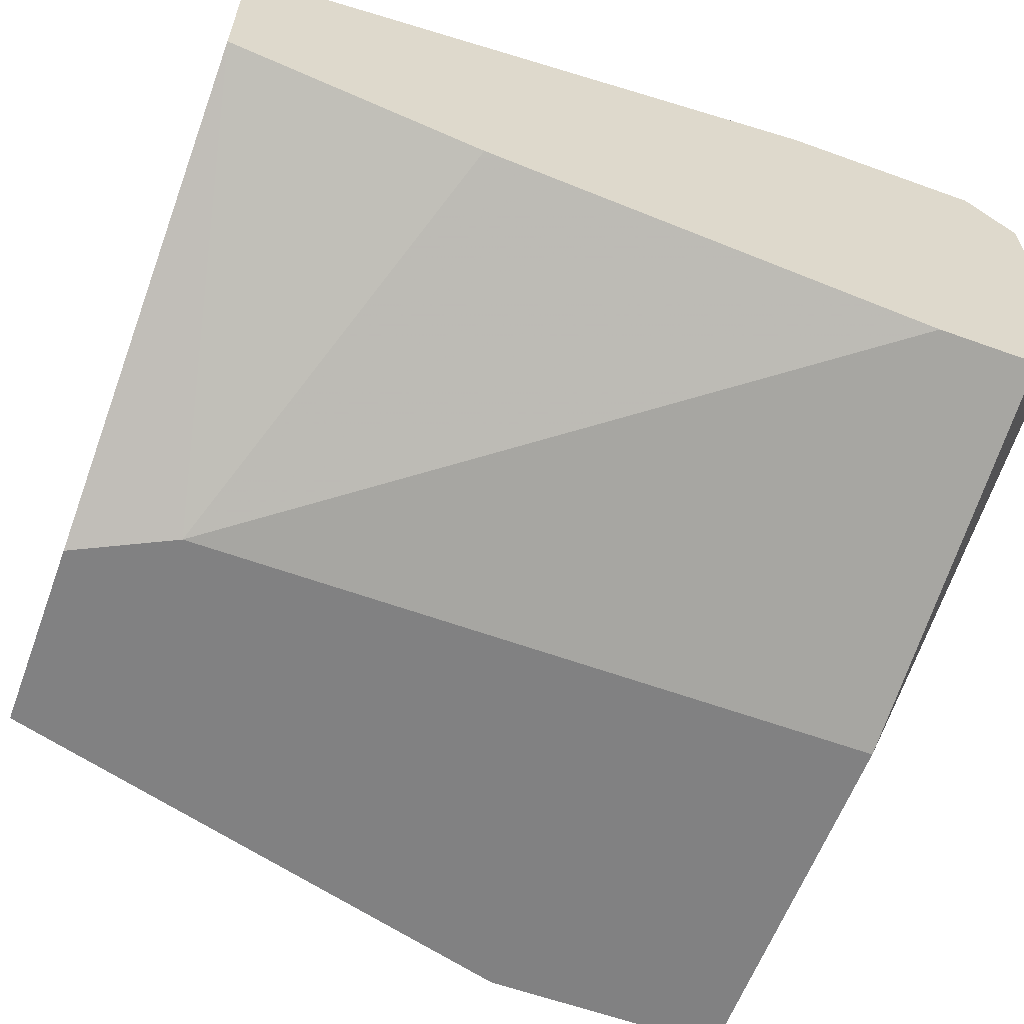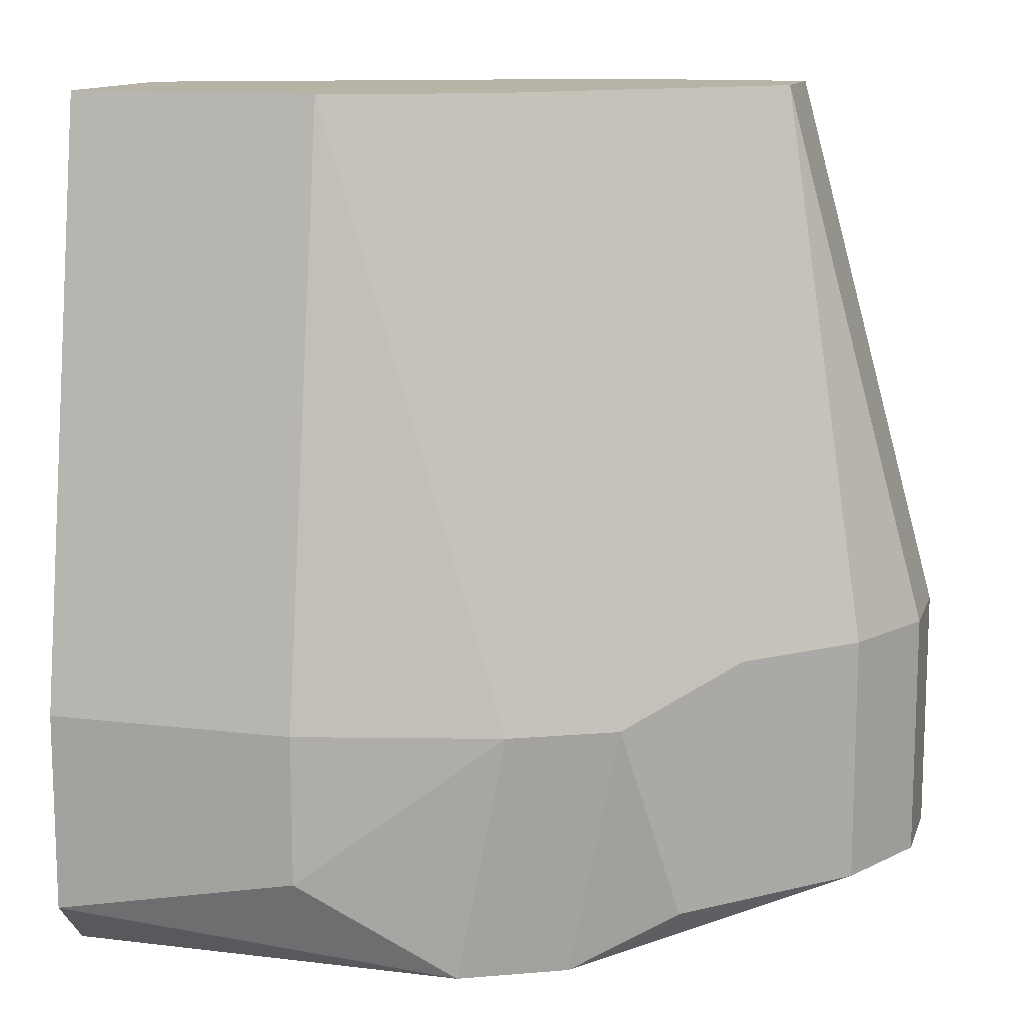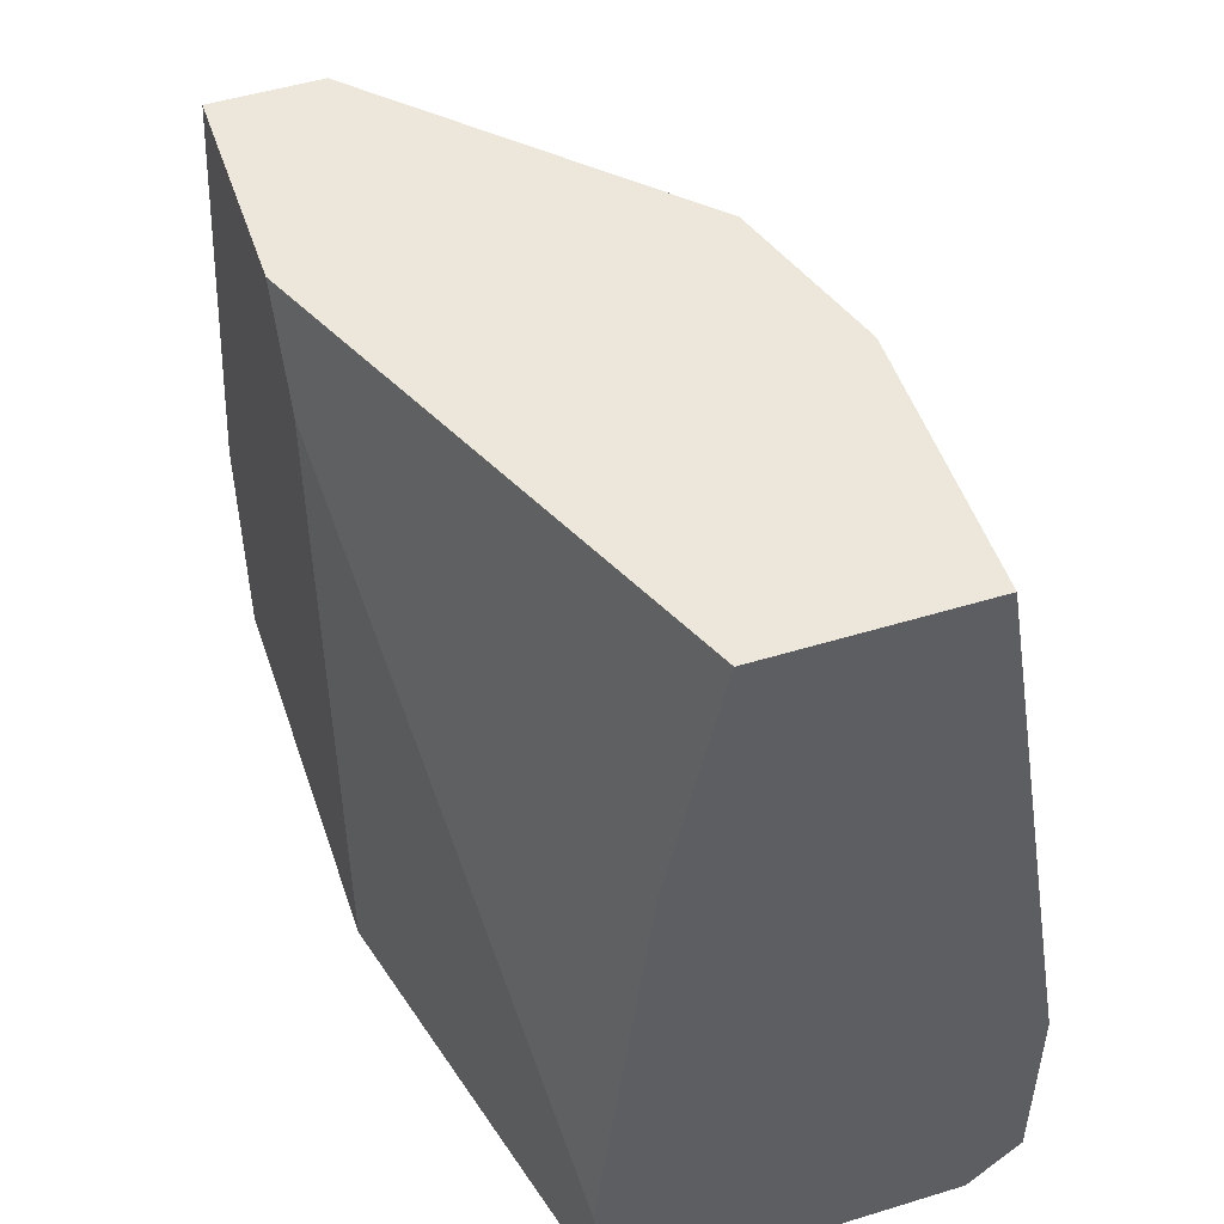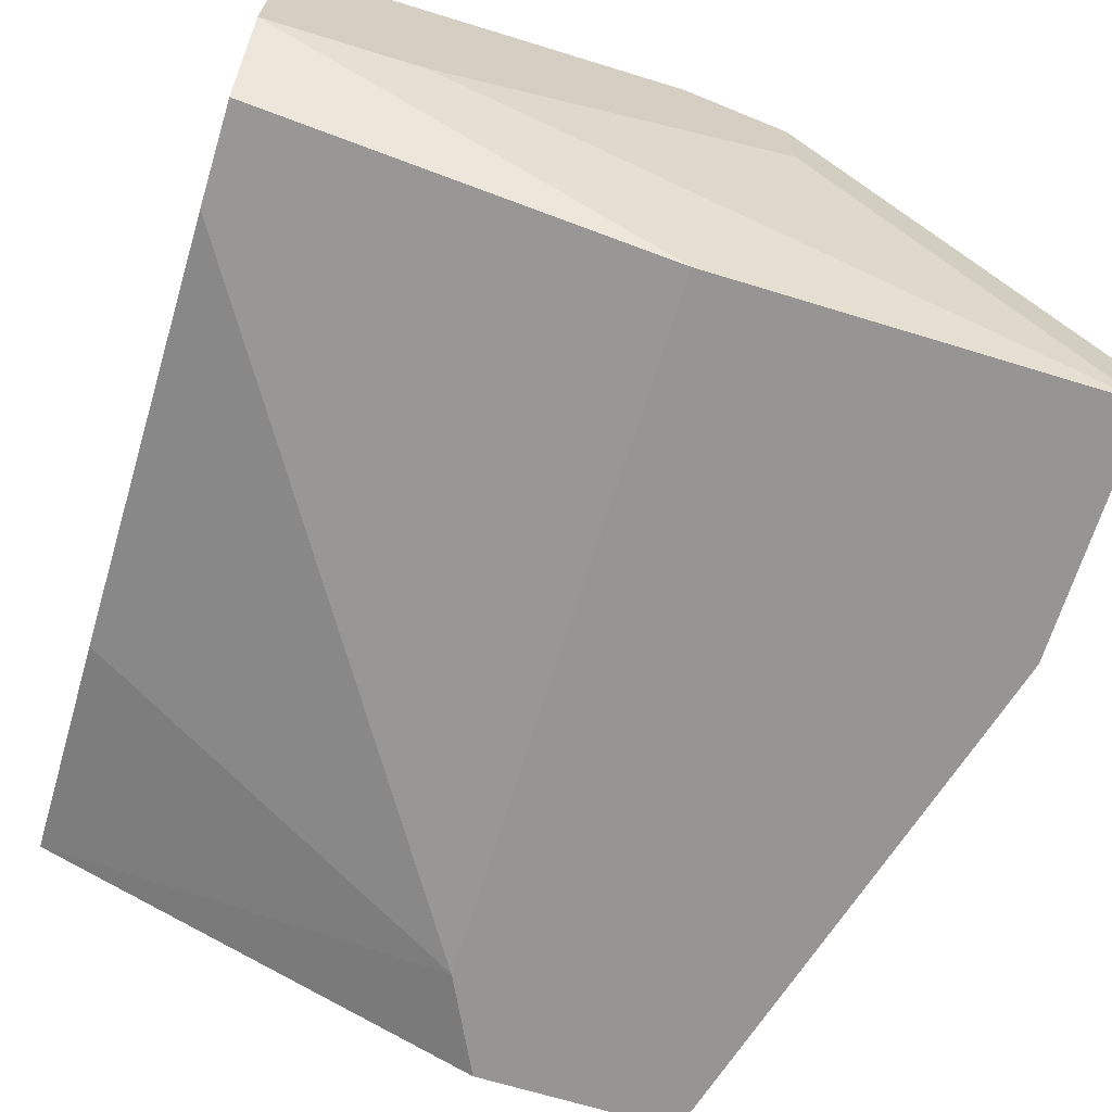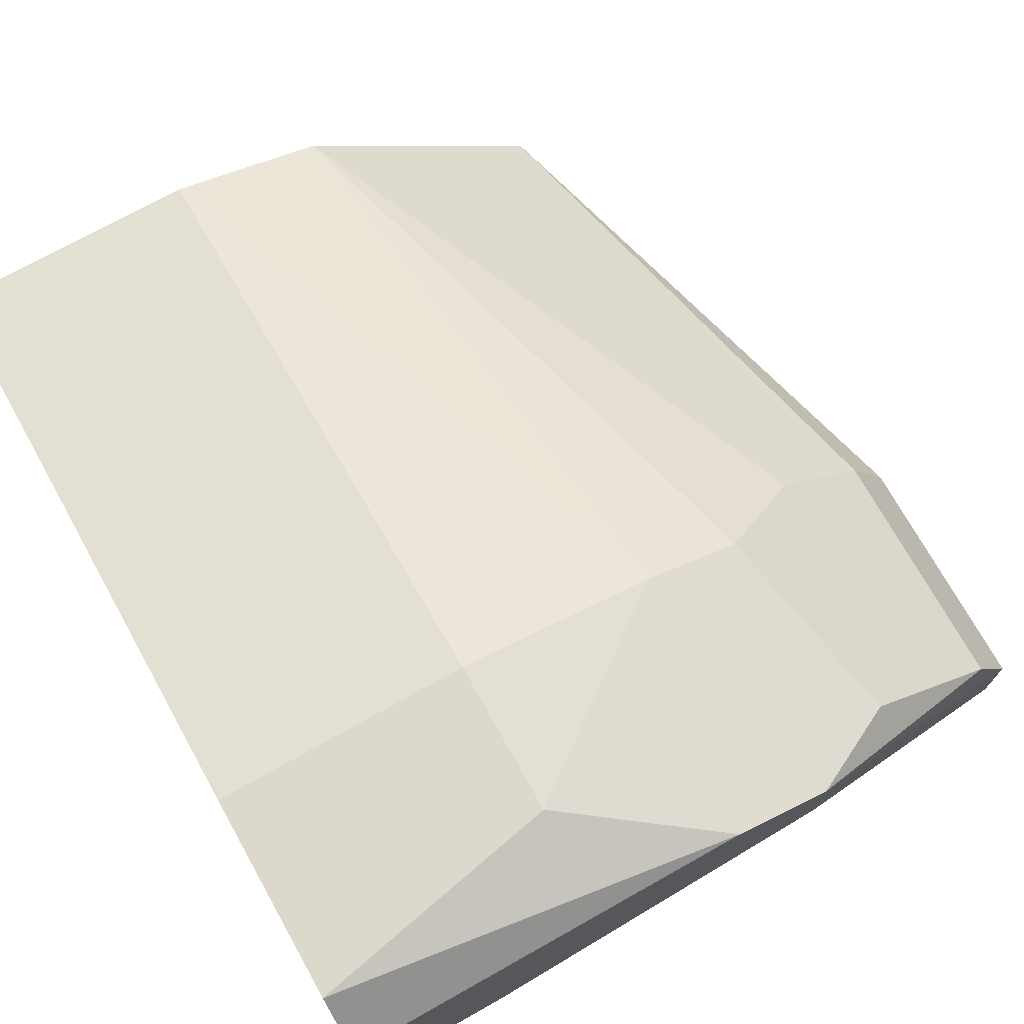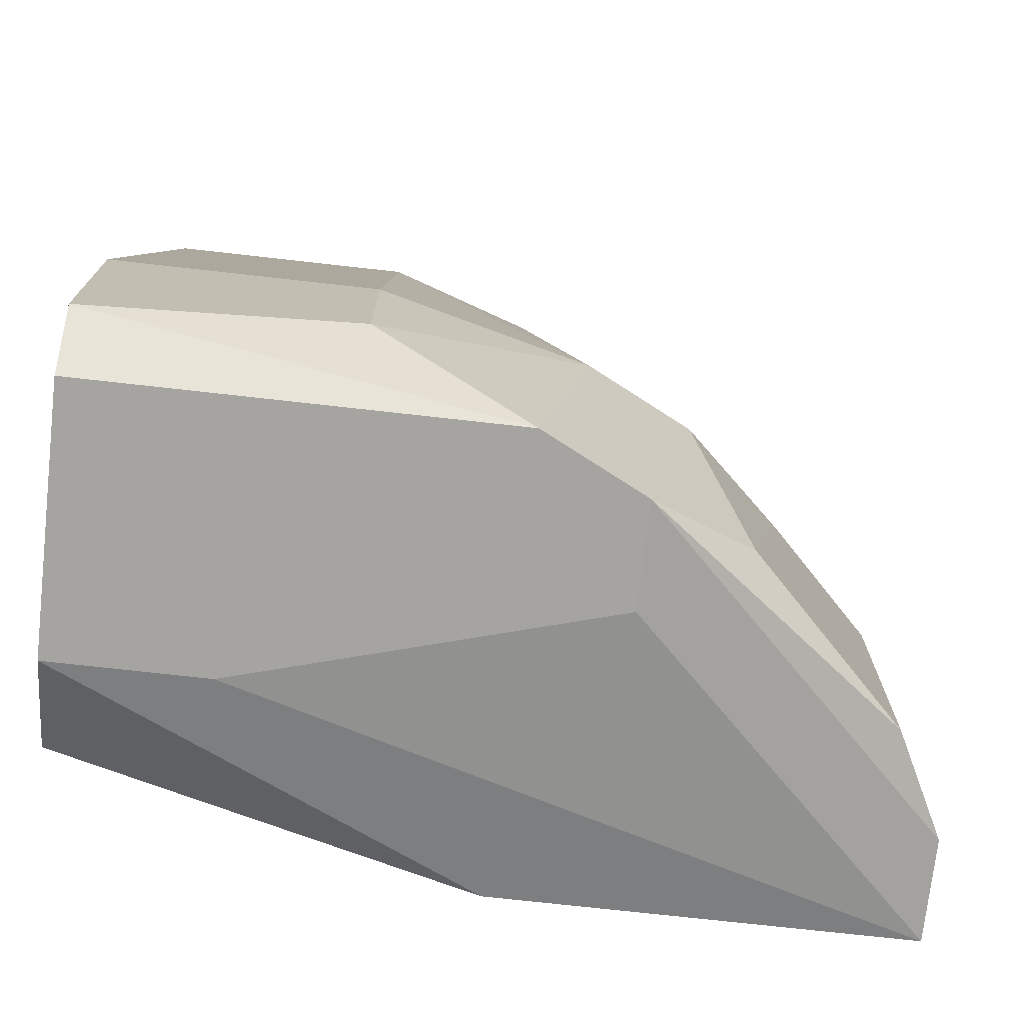
<metadata>
{"format":"obj","ext":"obj","renderer":"f3d","projection":"perspective","resolution":1024,"background":"white","views":[{"elev":-60.4,"azim":69.7,"up":"+Y"},{"elev":12.6,"azim":-164.4,"up":"+Z"},{"elev":50.6,"azim":71.5,"up":"+Z"},{"elev":-67.5,"azim":162.9,"up":"+Y"},{"elev":72.7,"azim":150.7,"up":"+Y"},{"elev":-73.4,"azim":173.6,"up":"+Z"}]}
</metadata>
<code>
v -0.00179 0.01736 -0.05547
v 0.003412 0.02429 -0.026
v -0.005258 0.02429 -0.026
v -0.01219 0.01042 -0.026
v -0.01739 0.02256 -0.05374
v -0.02433 0.01042 -0.05374
v 0.003412 0.01389 -0.05374
v 0.003412 0.02776 -0.05374
v -0.01912 0.01389 -0.026
v 0.003412 0.01736 -0.026
v -0.01219 0.02602 -0.0468
v -0.02259 0.01736 -0.04507
v -0.01046 0.01042 -0.05374
v -0.01046 0.02256 -0.026
v -0.01046 0.02602 -0.05547
v -0.005258 0.02776 -0.0468
v -0.01912 0.01042 -0.026
v -0.02433 0.01389 -0.04507
v 0.003412 0.02602 -0.05547
v -0.02259 0.01736 -0.05374
v -0.01565 0.02429 -0.0468
v -0.01046 0.01042 -0.02947
v 0.003412 0.01562 -0.03467
v 0.003412 0.02776 -0.0468
v -0.02433 0.01042 -0.04507
v -0.01392 0.02082 -0.05547
v 0.003412 0.01736 -0.05547
v -0.005258 0.02776 -0.05201
v 0.003412 0.01389 -0.05027
v -0.02433 0.01389 -0.05374
v -0.01392 0.02429 -0.05547
v -0.01912 0.02082 -0.04507
f 14 21 32
f 2 3 4
f 2 7 8
f 4 3 9
f 2 4 10
f 7 2 10
f 4 6 13
f 6 1 13
f 9 3 14
f 3 11 14
f 3 2 16
f 11 3 16
f 6 4 17
f 4 9 17
f 17 9 18
f 9 12 18
f 8 7 19
f 1 15 19
f 15 8 19
f 12 5 20
f 18 12 20
f 14 11 21
f 11 15 21
f 10 4 22
f 4 13 22
f 13 7 22
f 7 10 23
f 10 22 23
f 2 8 24
f 16 2 24
f 8 16 24
f 6 17 25
f 17 18 25
f 18 6 25
f 1 6 26
f 15 1 26
f 13 1 27
f 7 13 27
f 1 19 27
f 19 7 27
f 8 15 28
f 15 11 28
f 11 16 28
f 16 8 28
f 22 7 29
f 7 23 29
f 23 22 29
f 6 18 30
f 18 20 30
f 26 6 30
f 26 30 31
f 20 5 31
f 5 21 31
f 21 15 31
f 15 26 31
f 30 20 31
f 12 9 32
f 5 12 32
f 9 14 32
f 21 5 32

</code>
